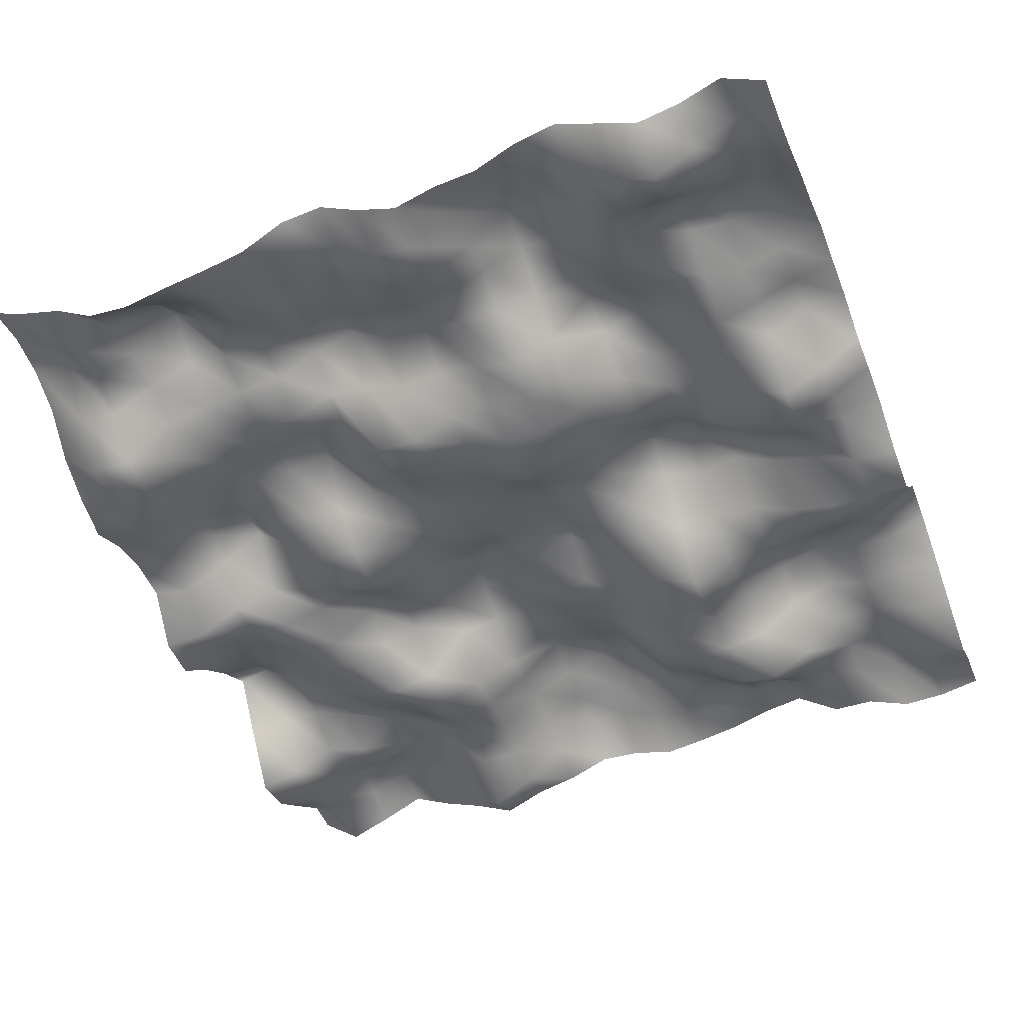
<metadata>
{"format":"obj","ext":"obj","renderer":"f3d","projection":"perspective","resolution":1024,"background":"white","views":[{"elev":-50.8,"azim":21.5,"up":"+Y"}]}
</metadata>
<code>
o TerrainMesh
v -5 0.3609 -5
v -4.5 -0.04111 -5
v -4 0.1618 -5
v -3.5 0.3966 -5
v -3 0.131 -5
v -2.5 -0.08618 -5
v -2 -0.3525 -5
v -1.5 -0.1401 -5
v -1 -0.03578 -5
v -0.5 0.1623 -5
v 0 0.1139 -5
v 0.5 -0.04402 -5
v 1 0.01516 -5
v 1.5 0.09598 -5
v 2 0.2426 -5
v 2.5 0.3166 -5
v 3 -0.09285 -5
v 3.5 -0.1206 -5
v 4 -0.3598 -5
v 4.5 -0.3567 -5
v 5 -0.2655 -5
v -5 0.3617 -4.5
v -4.5 0.05615 -4.5
v -4 0.2729 -4.5
v -3.5 0.4824 -4.5
v -3 0.1971 -4.5
v -2.5 -0.161 -4.5
v -2 -0.6582 -4.5
v -1.5 -0.3361 -4.5
v -1 0.07524 -4.5
v -0.5 0.5575 -4.5
v 0 0.4604 -4.5
v 0.5 0.3003 -4.5
v 1 0.06594 -4.5
v 1.5 0.04707 -4.5
v 2 0.1629 -4.5
v 2.5 0.3092 -4.5
v 3 -0.04315 -4.5
v 3.5 0.005345 -4.5
v 4 0.02327 -4.5
v 4.5 -0.2835 -4.5
v 5 -0.311 -4.5
v -5 -0.1021 -4
v -4.5 -0.1133 -4
v -4 0.2756 -4
v -3.5 0.4195 -4
v -3 0.498 -4
v -2.5 0.3297 -4
v -2 -0.2464 -4
v -1.5 -0.2381 -4
v -1 0.1842 -4
v -0.5 0.4974 -4
v 0 0.6044 -4
v 0.5 0.5059 -4
v 1 0.2177 -4
v 1.5 0.06024 -4
v 2 -0.1171 -4
v 2.5 -0.2723 -4
v 3 -0.1255 -4
v 3.5 0.07452 -4
v 4 0.07253 -4
v 4.5 -0.4374 -4
v 5 -0.6232 -4
v -5 -0.4842 -3.5
v -4.5 -0.3994 -3.5
v -4 -0.3005 -3.5
v -3.5 -0.2479 -3.5
v -3 0.01105 -3.5
v -2.5 0.2123 -3.5
v -2 -0.08209 -3.5
v -1.5 -0.1563 -3.5
v -1 0.2628 -3.5
v -0.5 0.5641 -3.5
v 0 0.7431 -3.5
v 0.5 0.6452 -3.5
v 1 0.03821 -3.5
v 1.5 -0.2247 -3.5
v 2 -0.6142 -3.5
v 2.5 -0.692 -3.5
v 3 -0.3879 -3.5
v 3.5 0.09768 -3.5
v 4 0.1122 -3.5
v 4.5 -0.09678 -3.5
v 5 -0.2086 -3.5
v -5 -0.5998 -3
v -4.5 -0.4634 -3
v -4 -0.2082 -3
v -3.5 -0.3742 -3
v -3 0.05824 -3
v -2.5 -0.02176 -3
v -2 -0.3972 -3
v -1.5 -0.1918 -3
v -1 0.1548 -3
v -0.5 0.6683 -3
v 0 0.6278 -3
v 0.5 0.4644 -3
v 1 -0.2617 -3
v 1.5 -0.44 -3
v 2 -0.4118 -3
v 2.5 -0.308 -3
v 3 0.08447 -3
v 3.5 0.2791 -3
v 4 0.1183 -3
v 4.5 0.1647 -3
v 5 0.1859 -3
v -5 -0.01584 -2.5
v -4.5 0.1556 -2.5
v -4 0.06075 -2.5
v -3.5 -0.1327 -2.5
v -3 -0.1653 -2.5
v -2.5 -0.3342 -2.5
v -2 -0.4694 -2.5
v -1.5 -0.2887 -2.5
v -1 -0.04243 -2.5
v -0.5 0.355 -2.5
v 0 0.3495 -2.5
v 0.5 0.2496 -2.5
v 1 -0.199 -2.5
v 1.5 -0.4824 -2.5
v 2 -0.3177 -2.5
v 2.5 -0.01429 -2.5
v 3 0.3056 -2.5
v 3.5 0.5024 -2.5
v 4 0.3034 -2.5
v 4.5 0.2817 -2.5
v 5 0.4995 -2.5
v -5 0.6242 -2
v -4.5 0.7575 -2
v -4 0.2383 -2
v -3.5 -0.06457 -2
v -3 -0.4002 -2
v -2.5 -0.5253 -2
v -2 -0.4047 -2
v -1.5 0.321 -2
v -1 0.3574 -2
v -0.5 0.3282 -2
v 0 0.157 -2
v 0.5 0.07441 -2
v 1 -0.0481 -2
v 1.5 -0.5247 -2
v 2 -0.6191 -2
v 2.5 -0.2802 -2
v 3 0.05815 -2
v 3.5 0.3025 -2
v 4 0.2578 -2
v 4.5 0.2993 -2
v 5 0.6023 -2
v -5 0.2973 -1.5
v -4.5 0.2678 -1.5
v -4 -0.0008218 -1.5
v -3.5 -0.2503 -1.5
v -3 -0.2457 -1.5
v -2.5 -0.06521 -1.5
v -2 0.07181 -1.5
v -1.5 0.3381 -1.5
v -1 0.5766 -1.5
v -0.5 0.3823 -1.5
v 0 0.01383 -1.5
v 0.5 0.003902 -1.5
v 1 -0.09411 -1.5
v 1.5 -0.3672 -1.5
v 2 -0.6538 -1.5
v 2.5 -0.4127 -1.5
v 3 -0.3784 -1.5
v 3.5 -0.4193 -1.5
v 4 -0.3957 -1.5
v 4.5 -0.3668 -1.5
v 5 -0.01992 -1.5
v -5 -0.1128 -1
v -4.5 0.1673 -1
v -4 0.02808 -1
v -3.5 -0.3287 -1
v -3 -0.3454 -1
v -2.5 0.08253 -1
v -2 0.06438 -1
v -1.5 0.08892 -1
v -1 0.5 -1
v -0.5 0.5932 -1
v 0 0.1585 -1
v 0.5 0.3756 -1
v 1 -0.05278 -1
v 1.5 -0.1527 -1
v 2 -0.08056 -1
v 2.5 -0.09092 -1
v 3 -0.1274 -1
v 3.5 -0.3907 -1
v 4 -0.5315 -1
v 4.5 -0.5724 -1
v 5 -0.5763 -1
v -5 -0.6179 -0.5
v -4.5 -0.3301 -0.5
v -4 -0.2197 -0.5
v -3.5 -0.2929 -0.5
v -3 -0.1585 -0.5
v -2.5 -0.01671 -0.5
v -2 -0.2021 -0.5
v -1.5 0.05695 -0.5
v -1 0.09466 -0.5
v -0.5 0.2025 -0.5
v 0 0.1238 -0.5
v 0.5 0.2867 -0.5
v 1 -0.03781 -0.5
v 1.5 0.05689 -0.5
v 2 0.4726 -0.5
v 2.5 0.2856 -0.5
v 3 0.366 -0.5
v 3.5 0.04853 -0.5
v 4 -0.09869 -0.5
v 4.5 -0.3928 -0.5
v 5 -0.4961 -0.5
v -5 -0.623 0
v -4.5 -0.5982 0
v -4 -0.2693 0
v -3.5 -0.07866 0
v -3 -0.2945 0
v -2.5 -0.5375 0
v -2 -0.5556 0
v -1.5 -0.1082 0
v -1 -0.0476 0
v -0.5 -0.08198 0
v 0 0 0
v 0.5 0.08134 0
v 1 0.04783 0
v 1.5 0.113 0
v 2 0.6294 0
v 2.5 0.5784 0
v 3 0.387 0
v 3.5 0.05336 0
v 4 -0.2077 0
v 4.5 -0.1117 0
v 5 0.005511 0
v -5 -0.07358 0.5
v -4.5 -0.2334 0.5
v -4 0.1348 0.5
v -3.5 0.5407 0.5
v -3 0.06451 0.5
v -2.5 -0.3996 0.5
v -2 -0.5264 0.5
v -1.5 -0.1694 0.5
v -1 -0.05016 0.5
v -0.5 -0.2445 0.5
v 0 -0.1395 0.5
v 0.5 -0.2025 0.5
v 1 -0.02874 0.5
v 1.5 0.03853 0.5
v 2 0.2614 0.5
v 2.5 0.2272 0.5
v 3 -0.1219 0.5
v 3.5 -0.3796 0.5
v 4 -0.6495 0.5
v 4.5 -0.2666 0.5
v 5 0.06226 0.5
v -5 -0.06726 1
v -4.5 -0.215 1
v -4 0.1545 1
v -3.5 0.4681 1
v -3 0.01564 1
v -2.5 -0.1061 1
v -2 -0.2165 1
v -1.5 -0.07487 1
v -1 -0.125 1
v -0.5 -0.3063 1
v 0 -0.4324 1
v 0.5 -0.6519 1
v 1 -0.5 1
v 1.5 -0.1409 1
v 2 -0.01186 1
v 2.5 0.3283 1
v 3 0.163 1
v 3.5 -0.2799 1
v 4 -0.661 1
v 4.5 -0.3618 1
v 5 0.01683 1
v -5 -0.2044 1.5
v -4.5 -0.2486 1.5
v -4 -0.02931 1.5
v -3.5 0.2608 1.5
v -3 0.2565 1.5
v -2.5 0.2857 1.5
v -2 0.3559 1.5
v -1.5 -0.1175 1.5
v -1 -0.4826 1.5
v -0.5 -0.4485 1.5
v 0 -0.3737 1.5
v 0.5 -0.5186 1.5
v 1 -0.5949 1.5
v 1.5 -0.3381 1.5
v 2 0.0585 1.5
v 2.5 0.3115 1.5
v 3 0.1497 1.5
v 3.5 -0.1612 1.5
v 4 -0.04769 1.5
v 4.5 0.2791 1.5
v 5 0.3265 1.5
v -5 -0.4964 2
v -4.5 -0.6238 2
v -4 -0.4094 2
v -3.5 -0.03114 2
v -3 0.01966 2
v -2.5 0.1334 2
v -2 0.2689 2
v -1.5 0.05853 2
v -1 -0.5999 2
v -0.5 -0.6499 2
v 0 -0.3952 2
v 0.5 -0.3933 2
v 1 -0.4877 2
v 1.5 -0.3536 2
v 2 0.4047 2
v 2.5 0.5771 2
v 3 0.2445 2
v 3.5 -0.1782 2
v 4 -0.01507 2
v 4.5 0.1795 2
v 5 0.3364 2
v -5 -0.3521 2.5
v -4.5 -0.6022 2.5
v -4 -0.6657 2.5
v -3.5 -0.2179 2.5
v -3 -0.02785 2.5
v -2.5 -0.03308 2.5
v -2 -0.08229 2.5
v -1.5 0.1912 2.5
v -1 0.08374 2.5
v -0.5 -0.1612 2.5
v 0 -0.08164 2.5
v 0.5 -0.2157 2.5
v 1 -0.4396 2.5
v 1.5 -0.1761 2.5
v 2 0.5278 2.5
v 2.5 0.3342 2.5
v 3 0.2199 2.5
v 3.5 0.1143 2.5
v 4 0.01166 2.5
v 4.5 0.1756 2.5
v 5 0.3916 2.5
v -5 -0.1097 3
v -4.5 -0.5979 3
v -4 -0.6343 3
v -3.5 -0.06694 3
v -3 0.04822 3
v -2.5 0.1019 3
v -2 0.1682 3
v -1.5 0.4732 3
v -1 0.6652 3
v -0.5 0.2756 3
v 0 0.2533 3
v 0.5 0.0386 3
v 1 -0.004677 3
v 1.5 0.1396 3
v 2 0.2985 3
v 2.5 0.1338 3
v 3 -0.05824 3
v 3.5 0.3955 3
v 4 0.3201 3
v 4.5 0.2799 3
v 5 0.1515 3
v -5 0.3304 3.5
v -4.5 -0.1007 3.5
v -4 -0.2661 3.5
v -3.5 0.1038 3.5
v -3 0.3551 3.5
v -2.5 0.2329 3.5
v -2 0.2445 3.5
v -1.5 0.3314 3.5
v -1 0.3834 3.5
v -0.5 0.1042 3.5
v 0 -0.03324 3.5
v 0.5 0.06132 3.5
v 1 0.2152 3.5
v 1.5 0.4785 3.5
v 2 0.3389 3.5
v 2.5 0.0005522 3.5
v 3 -0.05438 3.5
v 3.5 0.2479 3.5
v 4 0.3417 3.5
v 4.5 0.3139 3.5
v 5 0.01397 3.5
v -5 0.5335 4
v -4.5 0.3936 4
v -4 -0.0814 4
v -3.5 0.1302 4
v -3 0.7412 4
v -2.5 0.2952 4
v -2 -0.05146 4
v -1.5 0.2046 4
v -1 0.3021 4
v -0.5 0.08208 4
v 0 -0.366 4
v 0.5 -0.4094 4
v 1 0.03455 4
v 1.5 0.563 4
v 2 0.4497 4
v 2.5 -0.1403 4
v 3 -0.4413 4
v 3.5 -0.429 4
v 4 -0.2756 4
v 4.5 0.01911 4
v 5 -0.2407 4
v -5 0.5924 4.5
v -4.5 0.2376 4.5
v -4 -0.2033 4.5
v -3.5 0.02678 4.5
v -3 0.3386 4.5
v -2.5 0.04651 4.5
v -2 -0.1905 4.5
v -1.5 0.05156 4.5
v -1 0.1609 4.5
v -0.5 0.03438 4.5
v 0 -0.3226 4.5
v 0.5 -0.4673 4.5
v 1 0.01452 4.5
v 1.5 0.25 4.5
v 2 0.4688 4.5
v 2.5 0.03584 4.5
v 3 -0.5019 4.5
v 3.5 -0.7531 4.5
v 4 -0.41 4.5
v 4.5 -0.05615 4.5
v 5 -0.3826 4.5
v -5 0.4835 5
v -4.5 0.2062 5
v -4 -0.009106 5
v -3.5 -0.3956 5
v -3 -0.4765 5
v -2.5 -0.355 5
v -2 -0.2612 5
v -1.5 -0.1396 5
v -1 0.2453 5
v -0.5 0.2937 5
v 0 -0.07924 5
v 0.5 -0.3451 5
v 1 -0.1667 5
v 1.5 -0.1251 5
v 2 0.1899 5
v 2.5 0.3194 5
v 3 -0.001418 5
v 3.5 -0.3144 5
v 4 -0.2058 5
v 4.5 0.04272 5
v 5 -0.3609 5
f 1 2 22
f 2 23 22
f 2 3 23
f 3 24 23
f 3 4 24
f 4 25 24
f 4 5 25
f 5 26 25
f 5 6 26
f 6 27 26
f 6 7 27
f 7 28 27
f 7 8 28
f 8 29 28
f 8 9 29
f 9 30 29
f 9 10 30
f 10 31 30
f 10 11 31
f 11 32 31
f 11 12 32
f 12 33 32
f 12 13 33
f 13 34 33
f 13 14 34
f 14 35 34
f 14 15 35
f 15 36 35
f 15 16 36
f 16 37 36
f 16 17 37
f 17 38 37
f 17 18 38
f 18 39 38
f 18 19 39
f 19 40 39
f 19 20 40
f 20 41 40
f 20 21 41
f 21 42 41
f 22 23 43
f 23 44 43
f 23 24 44
f 24 45 44
f 24 25 45
f 25 46 45
f 25 26 46
f 26 47 46
f 26 27 47
f 27 48 47
f 27 28 48
f 28 49 48
f 28 29 49
f 29 50 49
f 29 30 50
f 30 51 50
f 30 31 51
f 31 52 51
f 31 32 52
f 32 53 52
f 32 33 53
f 33 54 53
f 33 34 54
f 34 55 54
f 34 35 55
f 35 56 55
f 35 36 56
f 36 57 56
f 36 37 57
f 37 58 57
f 37 38 58
f 38 59 58
f 38 39 59
f 39 60 59
f 39 40 60
f 40 61 60
f 40 41 61
f 41 62 61
f 41 42 62
f 42 63 62
f 43 44 64
f 44 65 64
f 44 45 65
f 45 66 65
f 45 46 66
f 46 67 66
f 46 47 67
f 47 68 67
f 47 48 68
f 48 69 68
f 48 49 69
f 49 70 69
f 49 50 70
f 50 71 70
f 50 51 71
f 51 72 71
f 51 52 72
f 52 73 72
f 52 53 73
f 53 74 73
f 53 54 74
f 54 75 74
f 54 55 75
f 55 76 75
f 55 56 76
f 56 77 76
f 56 57 77
f 57 78 77
f 57 58 78
f 58 79 78
f 58 59 79
f 59 80 79
f 59 60 80
f 60 81 80
f 60 61 81
f 61 82 81
f 61 62 82
f 62 83 82
f 62 63 83
f 63 84 83
f 64 65 85
f 65 86 85
f 65 66 86
f 66 87 86
f 66 67 87
f 67 88 87
f 67 68 88
f 68 89 88
f 68 69 89
f 69 90 89
f 69 70 90
f 70 91 90
f 70 71 91
f 71 92 91
f 71 72 92
f 72 93 92
f 72 73 93
f 73 94 93
f 73 74 94
f 74 95 94
f 74 75 95
f 75 96 95
f 75 76 96
f 76 97 96
f 76 77 97
f 77 98 97
f 77 78 98
f 78 99 98
f 78 79 99
f 79 100 99
f 79 80 100
f 80 101 100
f 80 81 101
f 81 102 101
f 81 82 102
f 82 103 102
f 82 83 103
f 83 104 103
f 83 84 104
f 84 105 104
f 85 86 106
f 86 107 106
f 86 87 107
f 87 108 107
f 87 88 108
f 88 109 108
f 88 89 109
f 89 110 109
f 89 90 110
f 90 111 110
f 90 91 111
f 91 112 111
f 91 92 112
f 92 113 112
f 92 93 113
f 93 114 113
f 93 94 114
f 94 115 114
f 94 95 115
f 95 116 115
f 95 96 116
f 96 117 116
f 96 97 117
f 97 118 117
f 97 98 118
f 98 119 118
f 98 99 119
f 99 120 119
f 99 100 120
f 100 121 120
f 100 101 121
f 101 122 121
f 101 102 122
f 102 123 122
f 102 103 123
f 103 124 123
f 103 104 124
f 104 125 124
f 104 105 125
f 105 126 125
f 106 107 127
f 107 128 127
f 107 108 128
f 108 129 128
f 108 109 129
f 109 130 129
f 109 110 130
f 110 131 130
f 110 111 131
f 111 132 131
f 111 112 132
f 112 133 132
f 112 113 133
f 113 134 133
f 113 114 134
f 114 135 134
f 114 115 135
f 115 136 135
f 115 116 136
f 116 137 136
f 116 117 137
f 117 138 137
f 117 118 138
f 118 139 138
f 118 119 139
f 119 140 139
f 119 120 140
f 120 141 140
f 120 121 141
f 121 142 141
f 121 122 142
f 122 143 142
f 122 123 143
f 123 144 143
f 123 124 144
f 124 145 144
f 124 125 145
f 125 146 145
f 125 126 146
f 126 147 146
f 127 128 148
f 128 149 148
f 128 129 149
f 129 150 149
f 129 130 150
f 130 151 150
f 130 131 151
f 131 152 151
f 131 132 152
f 132 153 152
f 132 133 153
f 133 154 153
f 133 134 154
f 134 155 154
f 134 135 155
f 135 156 155
f 135 136 156
f 136 157 156
f 136 137 157
f 137 158 157
f 137 138 158
f 138 159 158
f 138 139 159
f 139 160 159
f 139 140 160
f 140 161 160
f 140 141 161
f 141 162 161
f 141 142 162
f 142 163 162
f 142 143 163
f 143 164 163
f 143 144 164
f 144 165 164
f 144 145 165
f 145 166 165
f 145 146 166
f 146 167 166
f 146 147 167
f 147 168 167
f 148 149 169
f 149 170 169
f 149 150 170
f 150 171 170
f 150 151 171
f 151 172 171
f 151 152 172
f 152 173 172
f 152 153 173
f 153 174 173
f 153 154 174
f 154 175 174
f 154 155 175
f 155 176 175
f 155 156 176
f 156 177 176
f 156 157 177
f 157 178 177
f 157 158 178
f 158 179 178
f 158 159 179
f 159 180 179
f 159 160 180
f 160 181 180
f 160 161 181
f 161 182 181
f 161 162 182
f 162 183 182
f 162 163 183
f 163 184 183
f 163 164 184
f 164 185 184
f 164 165 185
f 165 186 185
f 165 166 186
f 166 187 186
f 166 167 187
f 167 188 187
f 167 168 188
f 168 189 188
f 169 170 190
f 170 191 190
f 170 171 191
f 171 192 191
f 171 172 192
f 172 193 192
f 172 173 193
f 173 194 193
f 173 174 194
f 174 195 194
f 174 175 195
f 175 196 195
f 175 176 196
f 176 197 196
f 176 177 197
f 177 198 197
f 177 178 198
f 178 199 198
f 178 179 199
f 179 200 199
f 179 180 200
f 180 201 200
f 180 181 201
f 181 202 201
f 181 182 202
f 182 203 202
f 182 183 203
f 183 204 203
f 183 184 204
f 184 205 204
f 184 185 205
f 185 206 205
f 185 186 206
f 186 207 206
f 186 187 207
f 187 208 207
f 187 188 208
f 188 209 208
f 188 189 209
f 189 210 209
f 190 191 211
f 191 212 211
f 191 192 212
f 192 213 212
f 192 193 213
f 193 214 213
f 193 194 214
f 194 215 214
f 194 195 215
f 195 216 215
f 195 196 216
f 196 217 216
f 196 197 217
f 197 218 217
f 197 198 218
f 198 219 218
f 198 199 219
f 199 220 219
f 199 200 220
f 200 221 220
f 200 201 221
f 201 222 221
f 201 202 222
f 202 223 222
f 202 203 223
f 203 224 223
f 203 204 224
f 204 225 224
f 204 205 225
f 205 226 225
f 205 206 226
f 206 227 226
f 206 207 227
f 207 228 227
f 207 208 228
f 208 229 228
f 208 209 229
f 209 230 229
f 209 210 230
f 210 231 230
f 211 212 232
f 212 233 232
f 212 213 233
f 213 234 233
f 213 214 234
f 214 235 234
f 214 215 235
f 215 236 235
f 215 216 236
f 216 237 236
f 216 217 237
f 217 238 237
f 217 218 238
f 218 239 238
f 218 219 239
f 219 240 239
f 219 220 240
f 220 241 240
f 220 221 241
f 221 242 241
f 221 222 242
f 222 243 242
f 222 223 243
f 223 244 243
f 223 224 244
f 224 245 244
f 224 225 245
f 225 246 245
f 225 226 246
f 226 247 246
f 226 227 247
f 227 248 247
f 227 228 248
f 228 249 248
f 228 229 249
f 229 250 249
f 229 230 250
f 230 251 250
f 230 231 251
f 231 252 251
f 232 233 253
f 233 254 253
f 233 234 254
f 234 255 254
f 234 235 255
f 235 256 255
f 235 236 256
f 236 257 256
f 236 237 257
f 237 258 257
f 237 238 258
f 238 259 258
f 238 239 259
f 239 260 259
f 239 240 260
f 240 261 260
f 240 241 261
f 241 262 261
f 241 242 262
f 242 263 262
f 242 243 263
f 243 264 263
f 243 244 264
f 244 265 264
f 244 245 265
f 245 266 265
f 245 246 266
f 246 267 266
f 246 247 267
f 247 268 267
f 247 248 268
f 248 269 268
f 248 249 269
f 249 270 269
f 249 250 270
f 250 271 270
f 250 251 271
f 251 272 271
f 251 252 272
f 252 273 272
f 253 254 274
f 254 275 274
f 254 255 275
f 255 276 275
f 255 256 276
f 256 277 276
f 256 257 277
f 257 278 277
f 257 258 278
f 258 279 278
f 258 259 279
f 259 280 279
f 259 260 280
f 260 281 280
f 260 261 281
f 261 282 281
f 261 262 282
f 262 283 282
f 262 263 283
f 263 284 283
f 263 264 284
f 264 285 284
f 264 265 285
f 265 286 285
f 265 266 286
f 266 287 286
f 266 267 287
f 267 288 287
f 267 268 288
f 268 289 288
f 268 269 289
f 269 290 289
f 269 270 290
f 270 291 290
f 270 271 291
f 271 292 291
f 271 272 292
f 272 293 292
f 272 273 293
f 273 294 293
f 274 275 295
f 275 296 295
f 275 276 296
f 276 297 296
f 276 277 297
f 277 298 297
f 277 278 298
f 278 299 298
f 278 279 299
f 279 300 299
f 279 280 300
f 280 301 300
f 280 281 301
f 281 302 301
f 281 282 302
f 282 303 302
f 282 283 303
f 283 304 303
f 283 284 304
f 284 305 304
f 284 285 305
f 285 306 305
f 285 286 306
f 286 307 306
f 286 287 307
f 287 308 307
f 287 288 308
f 288 309 308
f 288 289 309
f 289 310 309
f 289 290 310
f 290 311 310
f 290 291 311
f 291 312 311
f 291 292 312
f 292 313 312
f 292 293 313
f 293 314 313
f 293 294 314
f 294 315 314
f 295 296 316
f 296 317 316
f 296 297 317
f 297 318 317
f 297 298 318
f 298 319 318
f 298 299 319
f 299 320 319
f 299 300 320
f 300 321 320
f 300 301 321
f 301 322 321
f 301 302 322
f 302 323 322
f 302 303 323
f 303 324 323
f 303 304 324
f 304 325 324
f 304 305 325
f 305 326 325
f 305 306 326
f 306 327 326
f 306 307 327
f 307 328 327
f 307 308 328
f 308 329 328
f 308 309 329
f 309 330 329
f 309 310 330
f 310 331 330
f 310 311 331
f 311 332 331
f 311 312 332
f 312 333 332
f 312 313 333
f 313 334 333
f 313 314 334
f 314 335 334
f 314 315 335
f 315 336 335
f 316 317 337
f 317 338 337
f 317 318 338
f 318 339 338
f 318 319 339
f 319 340 339
f 319 320 340
f 320 341 340
f 320 321 341
f 321 342 341
f 321 322 342
f 322 343 342
f 322 323 343
f 323 344 343
f 323 324 344
f 324 345 344
f 324 325 345
f 325 346 345
f 325 326 346
f 326 347 346
f 326 327 347
f 327 348 347
f 327 328 348
f 328 349 348
f 328 329 349
f 329 350 349
f 329 330 350
f 330 351 350
f 330 331 351
f 331 352 351
f 331 332 352
f 332 353 352
f 332 333 353
f 333 354 353
f 333 334 354
f 334 355 354
f 334 335 355
f 335 356 355
f 335 336 356
f 336 357 356
f 337 338 358
f 338 359 358
f 338 339 359
f 339 360 359
f 339 340 360
f 340 361 360
f 340 341 361
f 341 362 361
f 341 342 362
f 342 363 362
f 342 343 363
f 343 364 363
f 343 344 364
f 344 365 364
f 344 345 365
f 345 366 365
f 345 346 366
f 346 367 366
f 346 347 367
f 347 368 367
f 347 348 368
f 348 369 368
f 348 349 369
f 349 370 369
f 349 350 370
f 350 371 370
f 350 351 371
f 351 372 371
f 351 352 372
f 352 373 372
f 352 353 373
f 353 374 373
f 353 354 374
f 354 375 374
f 354 355 375
f 355 376 375
f 355 356 376
f 356 377 376
f 356 357 377
f 357 378 377
f 358 359 379
f 359 380 379
f 359 360 380
f 360 381 380
f 360 361 381
f 361 382 381
f 361 362 382
f 362 383 382
f 362 363 383
f 363 384 383
f 363 364 384
f 364 385 384
f 364 365 385
f 365 386 385
f 365 366 386
f 366 387 386
f 366 367 387
f 367 388 387
f 367 368 388
f 368 389 388
f 368 369 389
f 369 390 389
f 369 370 390
f 370 391 390
f 370 371 391
f 371 392 391
f 371 372 392
f 372 393 392
f 372 373 393
f 373 394 393
f 373 374 394
f 374 395 394
f 374 375 395
f 375 396 395
f 375 376 396
f 376 397 396
f 376 377 397
f 377 398 397
f 377 378 398
f 378 399 398
f 379 380 400
f 380 401 400
f 380 381 401
f 381 402 401
f 381 382 402
f 382 403 402
f 382 383 403
f 383 404 403
f 383 384 404
f 384 405 404
f 384 385 405
f 385 406 405
f 385 386 406
f 386 407 406
f 386 387 407
f 387 408 407
f 387 388 408
f 388 409 408
f 388 389 409
f 389 410 409
f 389 390 410
f 390 411 410
f 390 391 411
f 391 412 411
f 391 392 412
f 392 413 412
f 392 393 413
f 393 414 413
f 393 394 414
f 394 415 414
f 394 395 415
f 395 416 415
f 395 396 416
f 396 417 416
f 396 397 417
f 397 418 417
f 397 398 418
f 398 419 418
f 398 399 419
f 399 420 419
f 400 401 421
f 401 422 421
f 401 402 422
f 402 423 422
f 402 403 423
f 403 424 423
f 403 404 424
f 404 425 424
f 404 405 425
f 405 426 425
f 405 406 426
f 406 427 426
f 406 407 427
f 407 428 427
f 407 408 428
f 408 429 428
f 408 409 429
f 409 430 429
f 409 410 430
f 410 431 430
f 410 411 431
f 411 432 431
f 411 412 432
f 412 433 432
f 412 413 433
f 413 434 433
f 413 414 434
f 414 435 434
f 414 415 435
f 415 436 435
f 415 416 436
f 416 437 436
f 416 417 437
f 417 438 437
f 417 418 438
f 418 439 438
f 418 419 439
f 419 440 439
f 419 420 440
f 420 441 440

</code>
